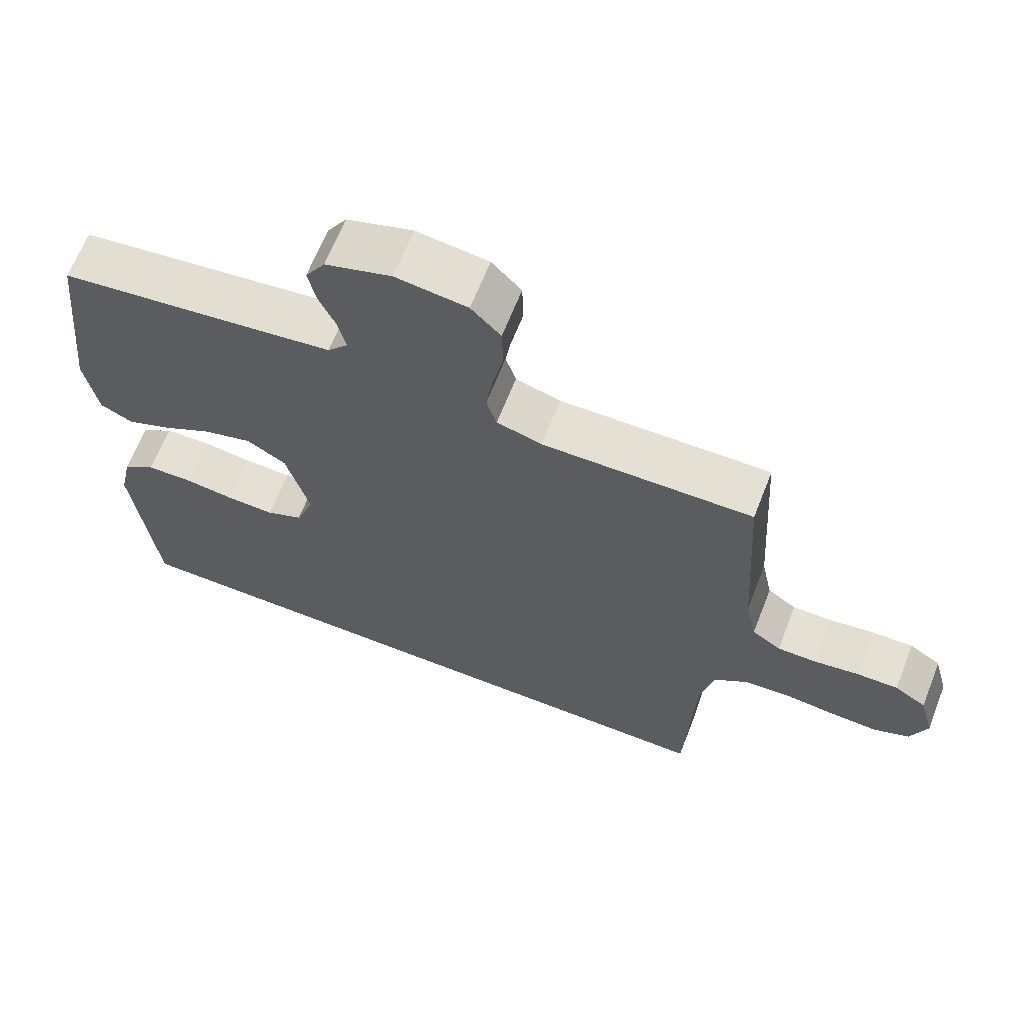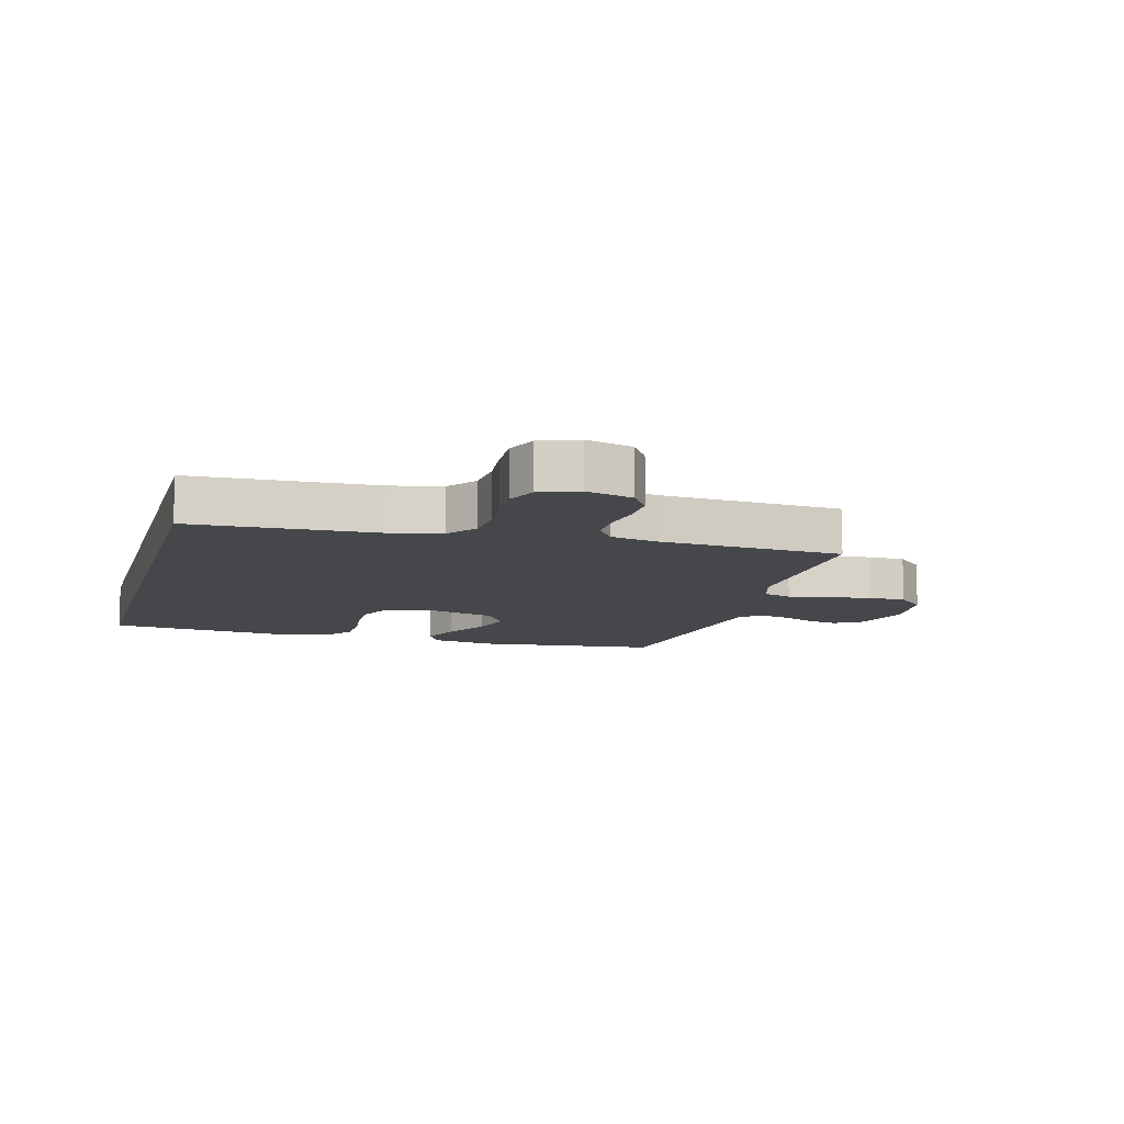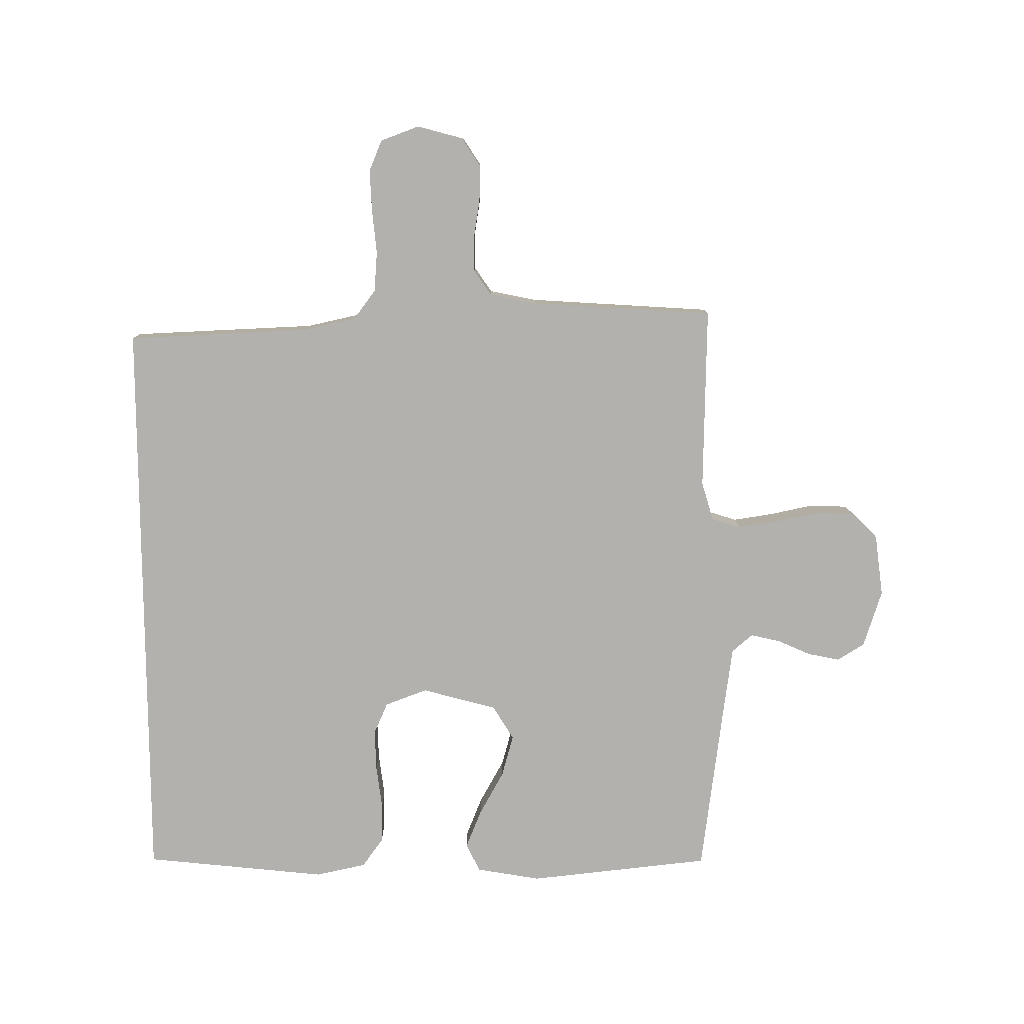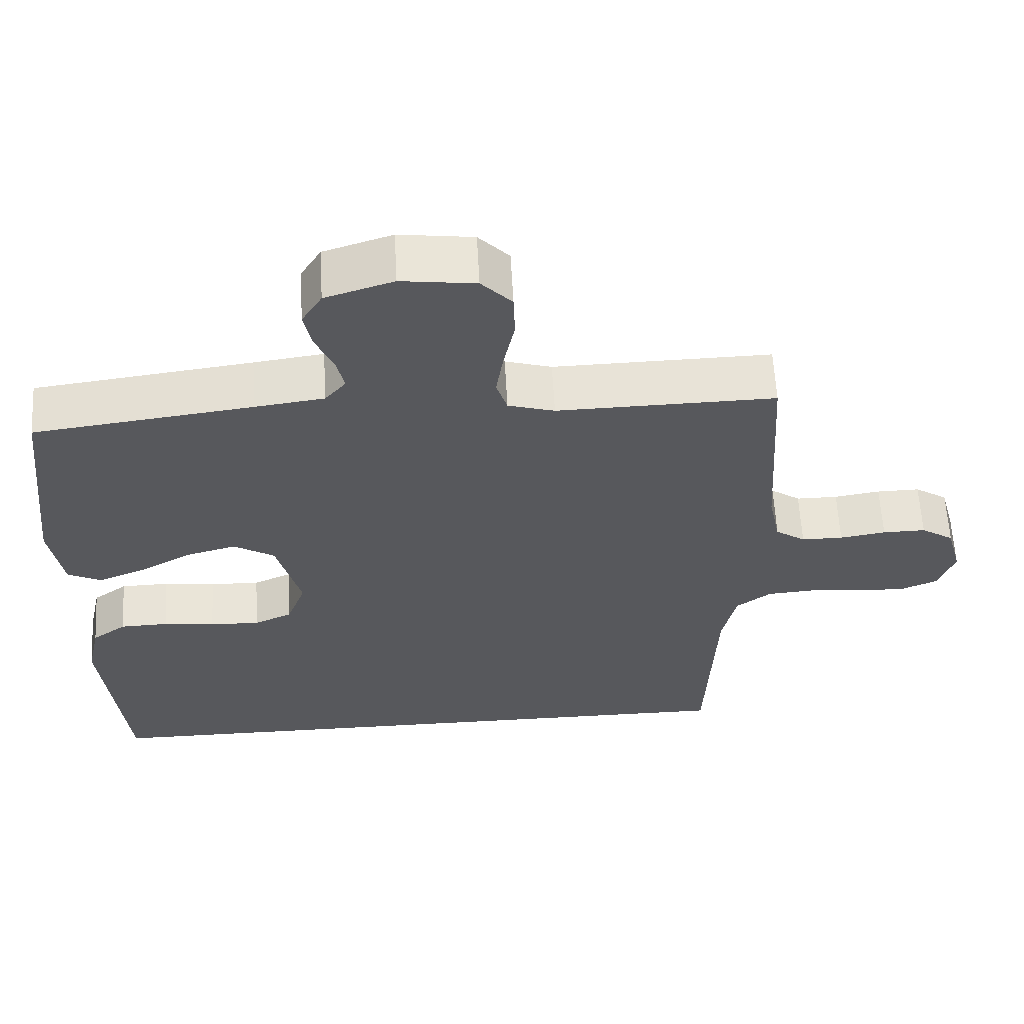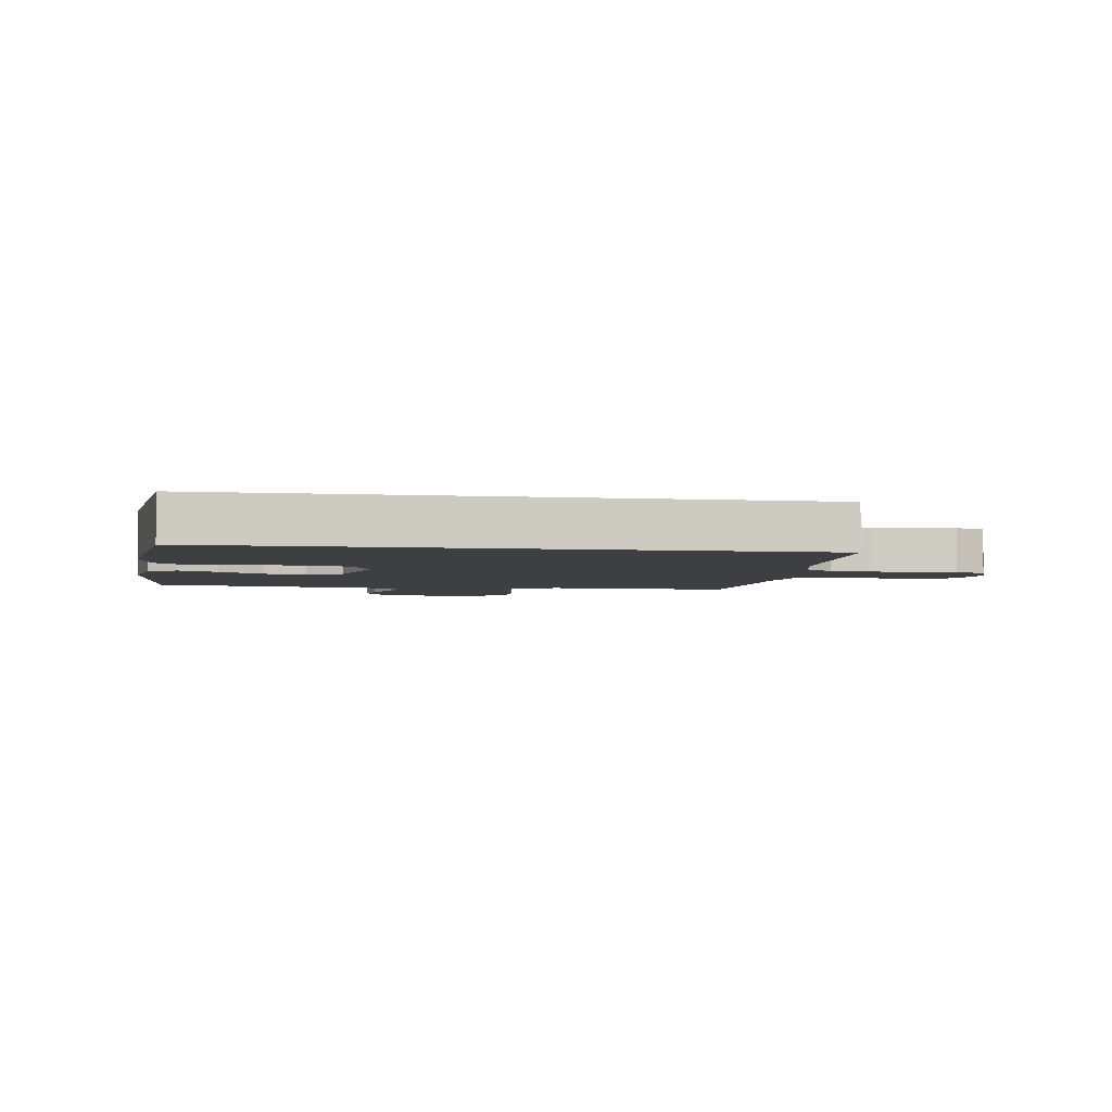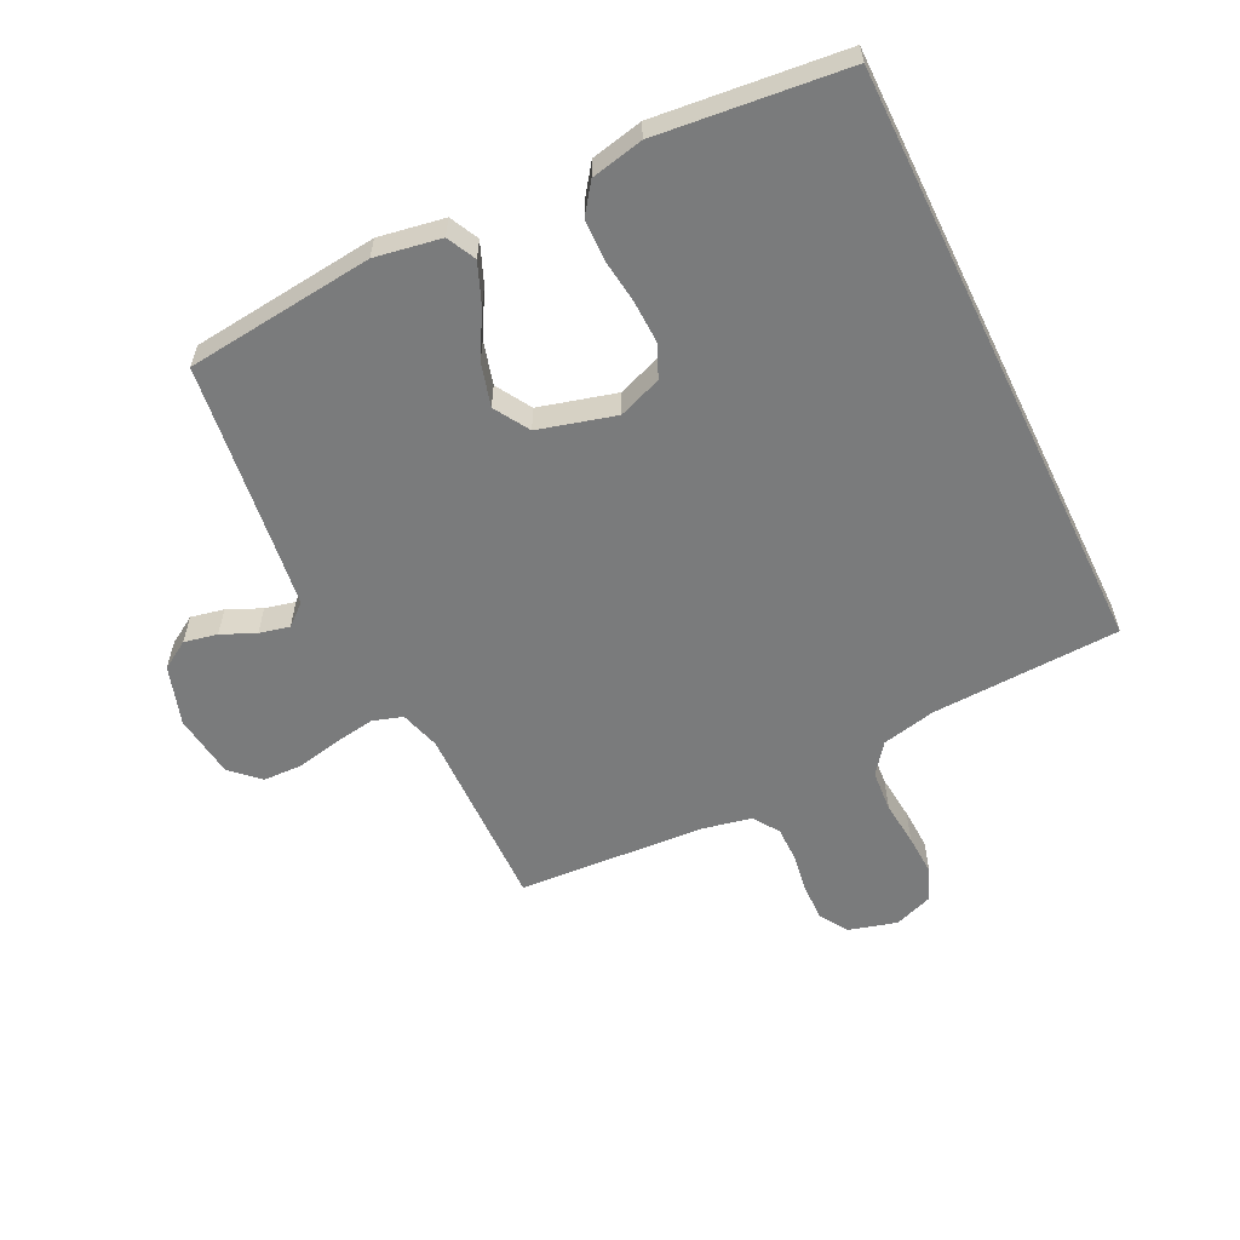
<metadata>
{"format":"obj","ext":"obj","renderer":"f3d","projection":"perspective","resolution":1024,"background":"white","views":[{"elev":65.6,"azim":-158.6,"up":"+Z"},{"elev":-10.6,"azim":-105.5,"up":"+Y"},{"elev":-79.2,"azim":-89.7,"up":"+Y"},{"elev":60.8,"azim":176.9,"up":"+Z"},{"elev":-3.8,"azim":170.8,"up":"+Y"},{"elev":-58.3,"azim":116.0,"up":"+Y"}]}
</metadata>
<code>
v -0.5 0.07 0.5
v -0.2 0.07 0.494
v -0.136 0.07 0.513
v -0.121 0.07 0.56
v -0.131 0.07 0.625
v -0.146 0.07 0.696
v -0.144 0.07 0.759
v -0.102 0.07 0.803
v 0 0.07 0.816
v 0.094 0.07 0.786
v 0.122 0.07 0.741
v 0.111 0.07 0.688
v 0.087 0.07 0.634
v 0.076 0.07 0.586
v 0.105 0.07 0.552
v 0.2 0.07 0.539
v 0.5 0.07 0.5
v 0.533 0.07 0.2
v 0.515 0.07 0.095
v 0.469 0.07 0.072
v 0.405 0.07 0.098
v 0.333 0.07 0.138
v 0.264 0.07 0.157
v 0.208 0.07 0.123
v 0.175 0.07 0
v 0.201 0.07 -0.069
v 0.253 0.07 -0.092
v 0.321 0.07 -0.09
v 0.392 0.07 -0.081
v 0.458 0.07 -0.083
v 0.505 0.07 -0.117
v 0.523 0.07 -0.2
v 0.492 0.07 -0.5
v -0.462 0.07 -0.5
v -0.475 0.07 -0.2
v -0.494 0.07 -0.114
v -0.542 0.07 -0.078
v -0.608 0.07 -0.073
v -0.68 0.07 -0.08
v -0.747 0.07 -0.083
v -0.798 0.07 -0.062
v -0.821 0.07 0
v -0.8 0.07 0.077
v -0.755 0.07 0.106
v -0.696 0.07 0.105
v -0.633 0.07 0.095
v -0.576 0.07 0.095
v -0.535 0.07 0.123
v -0.519 0.07 0.2
v -0.5 0 0.5
v -0.2 0 0.494
v -0.136 0 0.513
v -0.121 0 0.56
v -0.131 0 0.625
v -0.146 0 0.696
v -0.144 0 0.759
v -0.102 0 0.803
v 0 0 0.816
v 0.094 0 0.786
v 0.122 0 0.741
v 0.111 0 0.688
v 0.087 0 0.634
v 0.076 0 0.586
v 0.105 0 0.552
v 0.2 0 0.539
v 0.5 0 0.5
v 0.533 0 0.2
v 0.515 0 0.095
v 0.469 0 0.072
v 0.405 0 0.098
v 0.333 0 0.138
v 0.264 0 0.157
v 0.208 0 0.123
v 0.175 0 0
v 0.201 0 -0.069
v 0.253 0 -0.092
v 0.321 0 -0.09
v 0.392 0 -0.081
v 0.458 0 -0.083
v 0.505 0 -0.117
v 0.523 0 -0.2
v 0.492 0 -0.5
v -0.462 0 -0.5
v -0.475 0 -0.2
v -0.494 0 -0.114
v -0.542 0 -0.078
v -0.608 0 -0.073
v -0.68 0 -0.08
v -0.747 0 -0.083
v -0.798 0 -0.062
v -0.821 0 0
v -0.8 0 0.077
v -0.755 0 0.106
v -0.696 0 0.105
v -0.633 0 0.095
v -0.576 0 0.095
v -0.535 0 0.123
v -0.519 0 0.2
f 43 44 45 46
f 43 46 47
f 42 43 47
f 41 42 47
f 38 39 40 41
f 38 41 47 48
f 32 33 34 35
f 32 35 36
f 31 32 36 37
f 28 29 30 31
f 27 28 31
f 19 20 21 22
f 19 22 23
f 16 17 18 19
f 15 16 19 23
f 14 15 23 24
f 10 11 12 13
f 10 13 14
f 9 10 14
f 5 6 7 8
f 4 5 8 9
f 3 4 9 14
f 49 1 2
f 48 49 2 3
f 27 31 37 38
f 26 27 38 48
f 25 26 48 3
f 3 14 24 25
f 95 94 93 92
f 96 95 92
f 96 92 91
f 96 91 90
f 90 89 88 87
f 97 96 90 87
f 84 83 82 81
f 85 84 81
f 86 85 81 80
f 80 79 78 77
f 80 77 76
f 71 70 69 68
f 72 71 68
f 68 67 66 65
f 72 68 65 64
f 73 72 64 63
f 62 61 60 59
f 63 62 59
f 63 59 58
f 57 56 55 54
f 58 57 54 53
f 63 58 53 52
f 51 50 98
f 52 51 98 97
f 87 86 80 76
f 97 87 76 75
f 52 97 75 74
f 74 73 63 52
f 1 50 51 2
f 2 51 52 3
f 3 52 53 4
f 4 53 54 5
f 5 54 55 6
f 6 55 56 7
f 7 56 57 8
f 8 57 58 9
f 9 58 59 10
f 10 59 60 11
f 11 60 61 12
f 12 61 62 13
f 13 62 63 14
f 14 63 64 15
f 15 64 65 16
f 16 65 66 17
f 17 66 67 18
f 18 67 68 19
f 19 68 69 20
f 20 69 70 21
f 21 70 71 22
f 22 71 72 23
f 23 72 73 24
f 24 73 74 25
f 25 74 75 26
f 26 75 76 27
f 27 76 77 28
f 28 77 78 29
f 29 78 79 30
f 30 79 80 31
f 31 80 81 32
f 32 81 82 33
f 33 82 83 34
f 34 83 84 35
f 35 84 85 36
f 36 85 86 37
f 37 86 87 38
f 38 87 88 39
f 39 88 89 40
f 40 89 90 41
f 41 90 91 42
f 42 91 92 43
f 43 92 93 44
f 44 93 94 45
f 45 94 95 46
f 46 95 96 47
f 47 96 97 48
f 48 97 98 49
f 49 98 50 1

</code>
